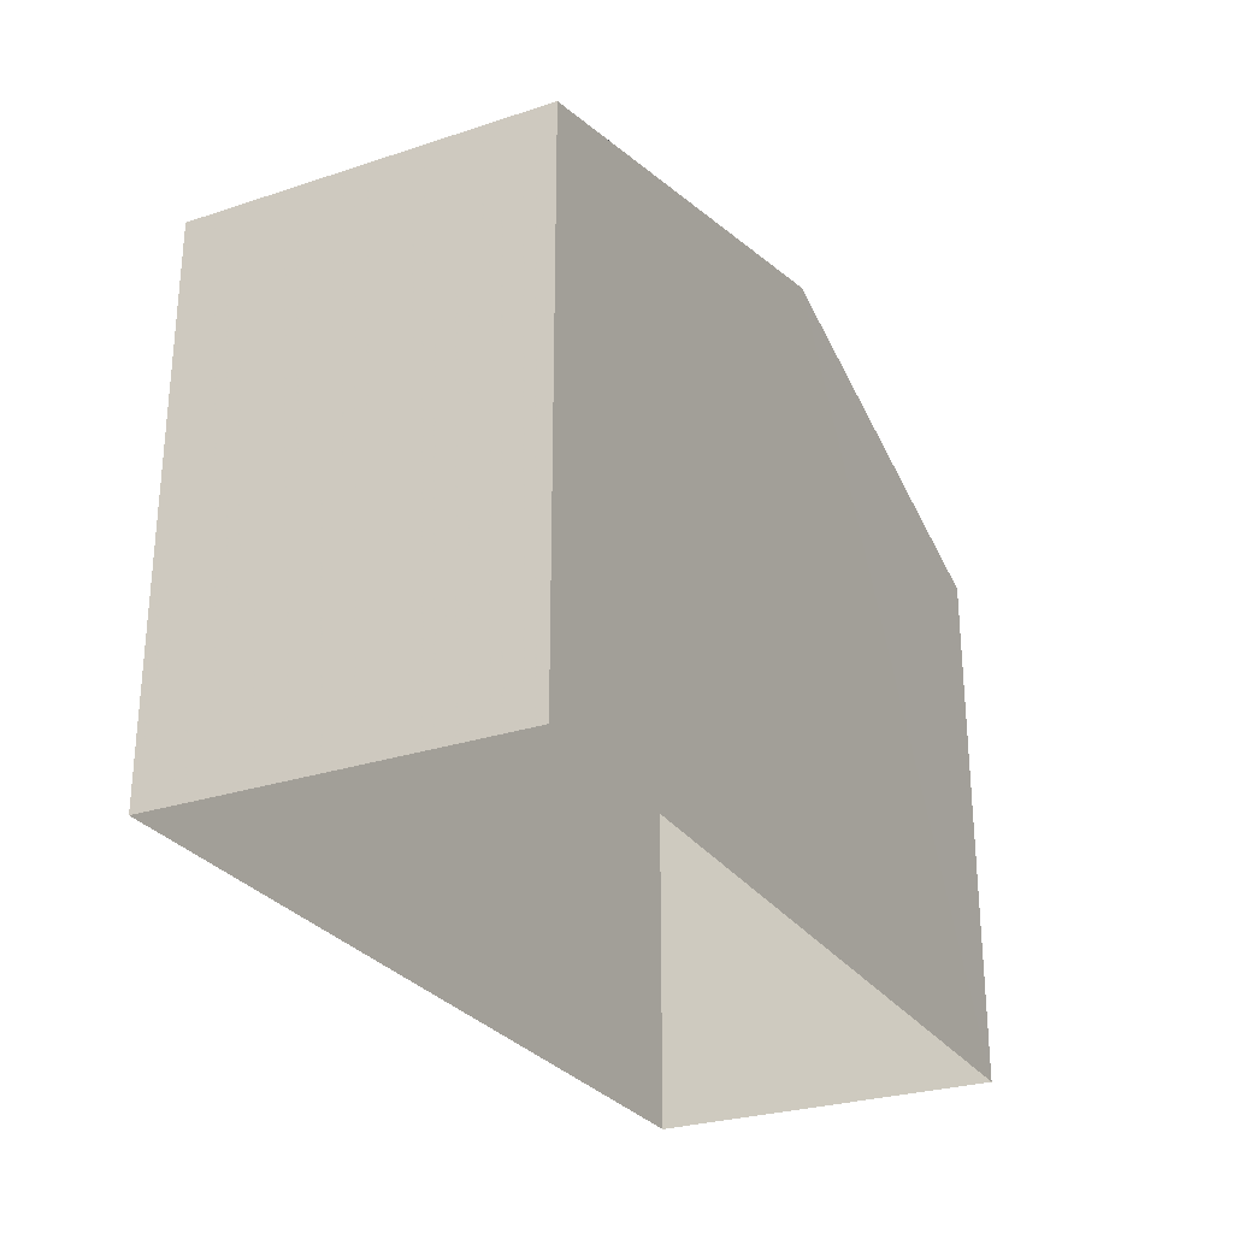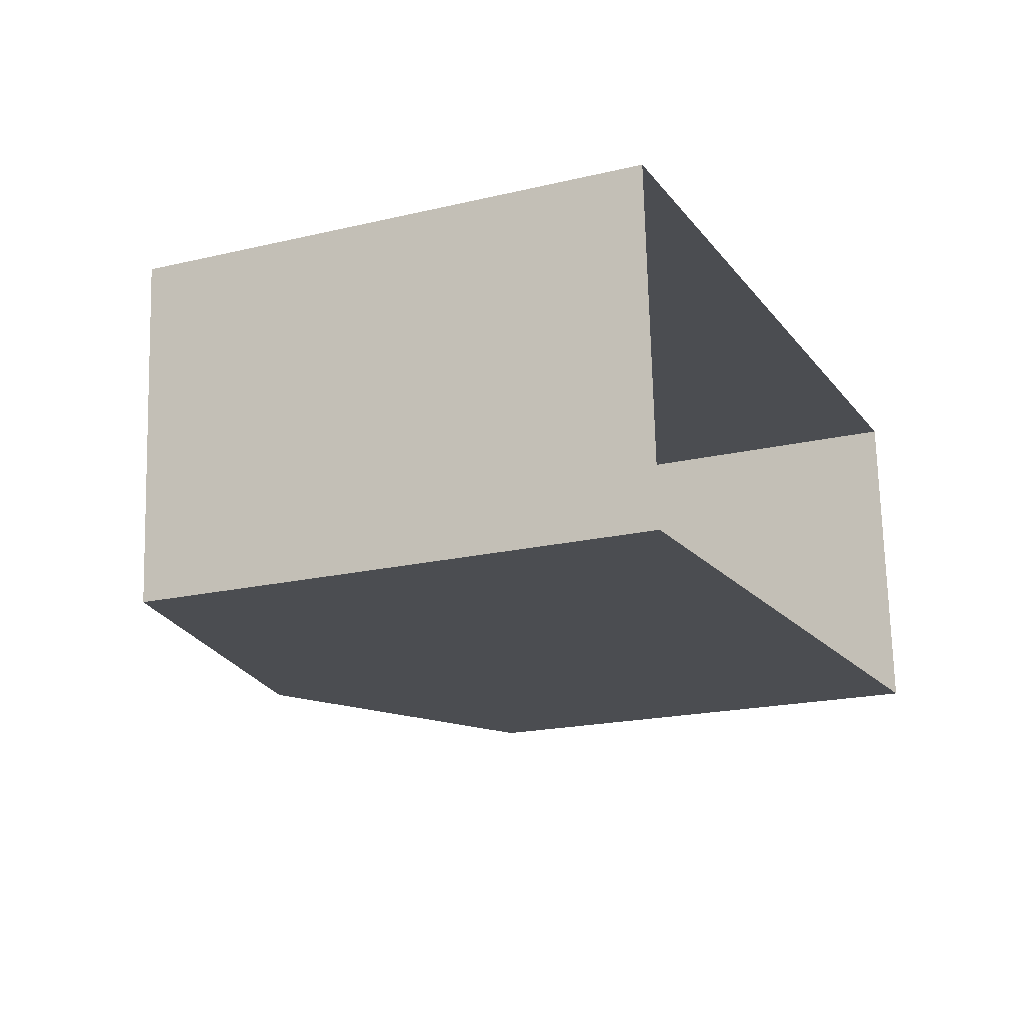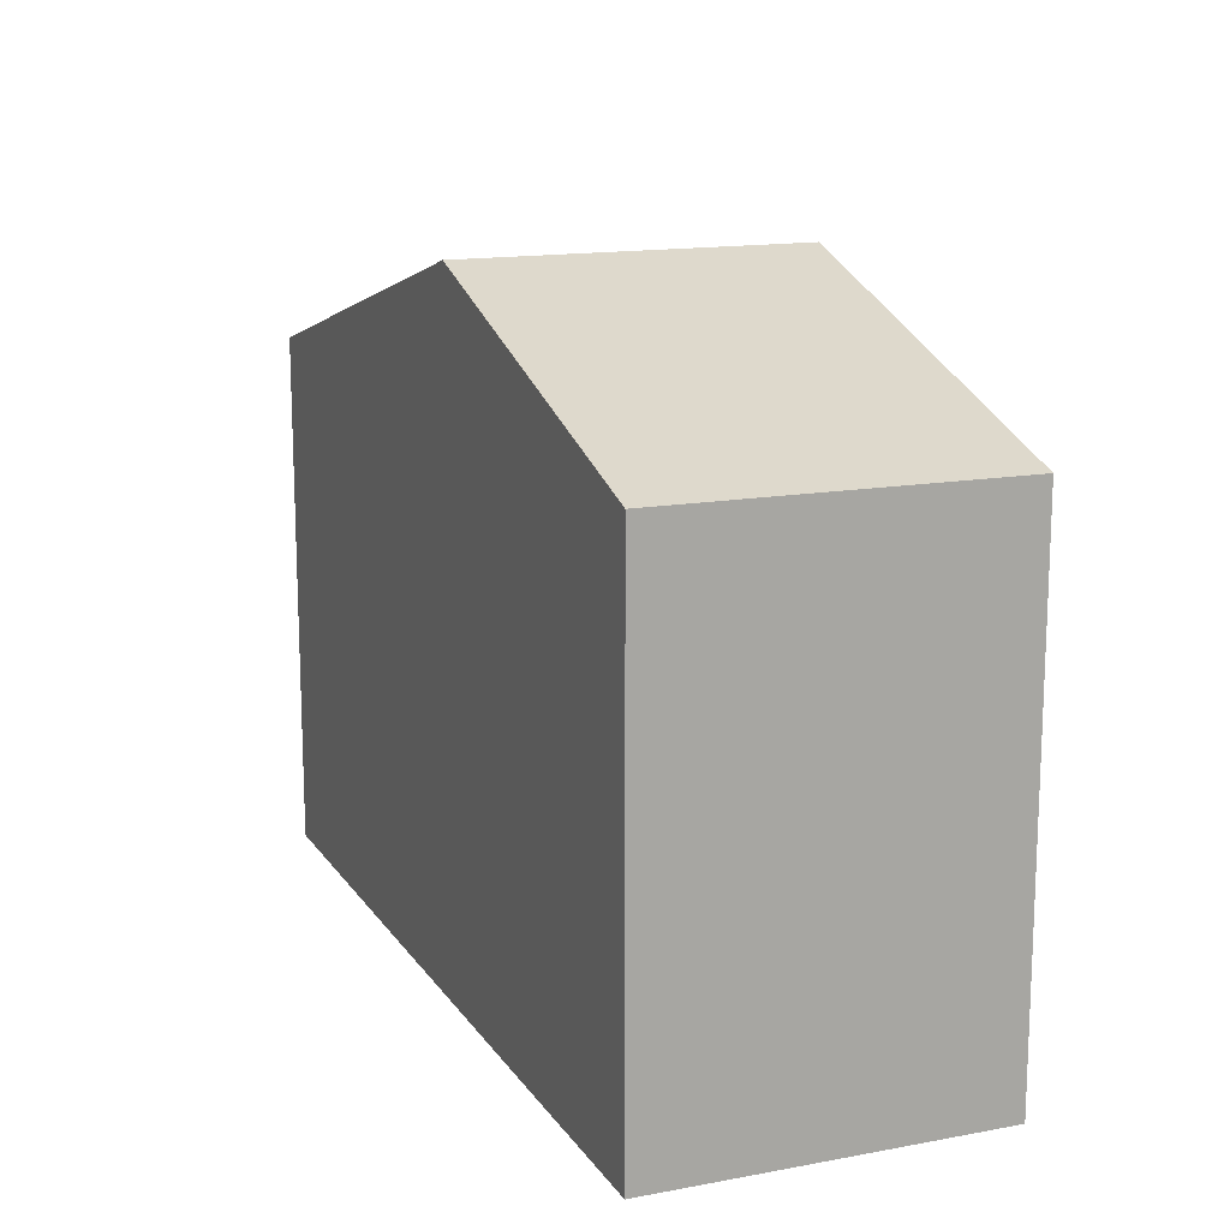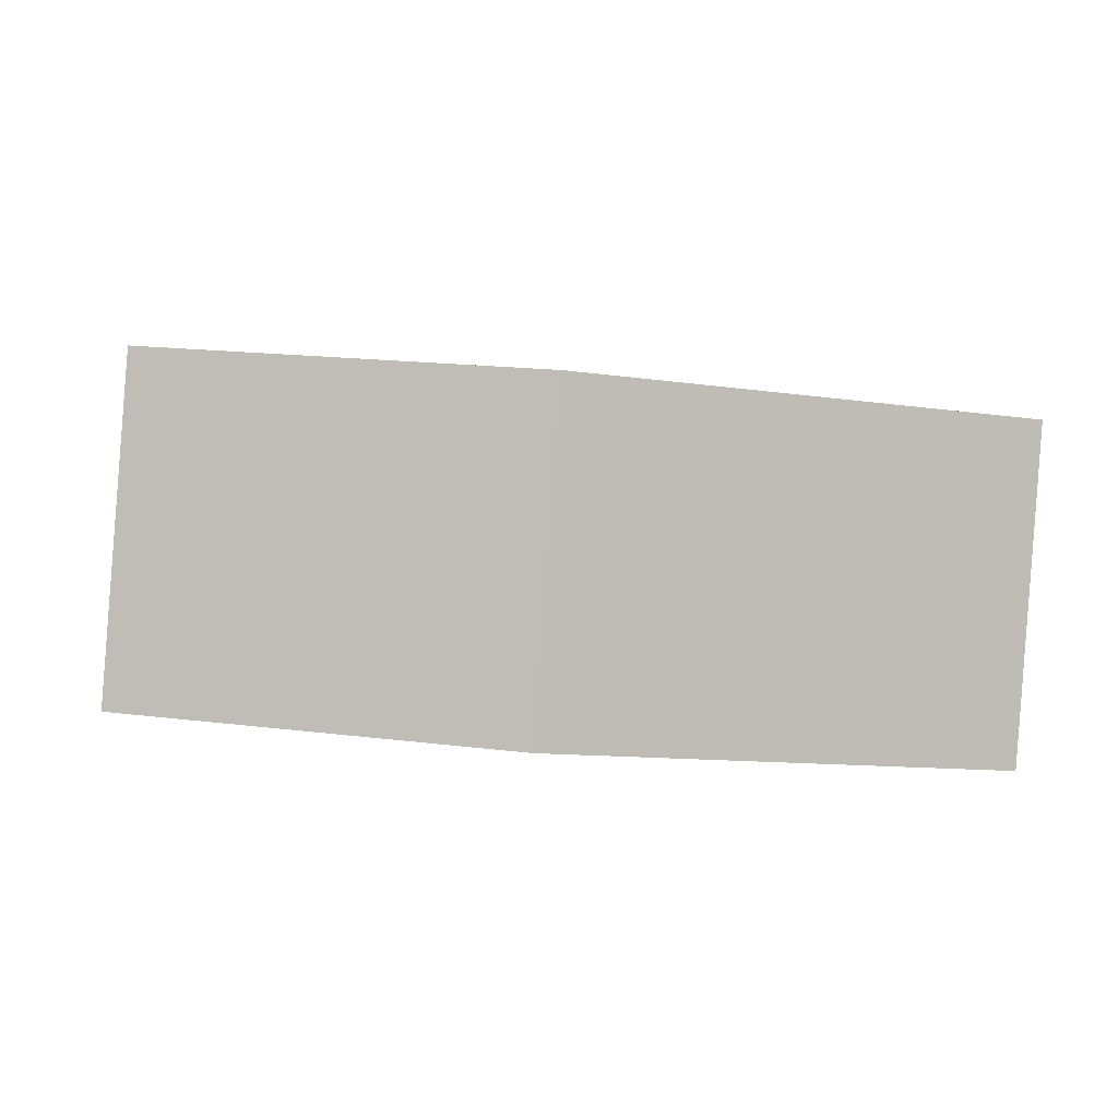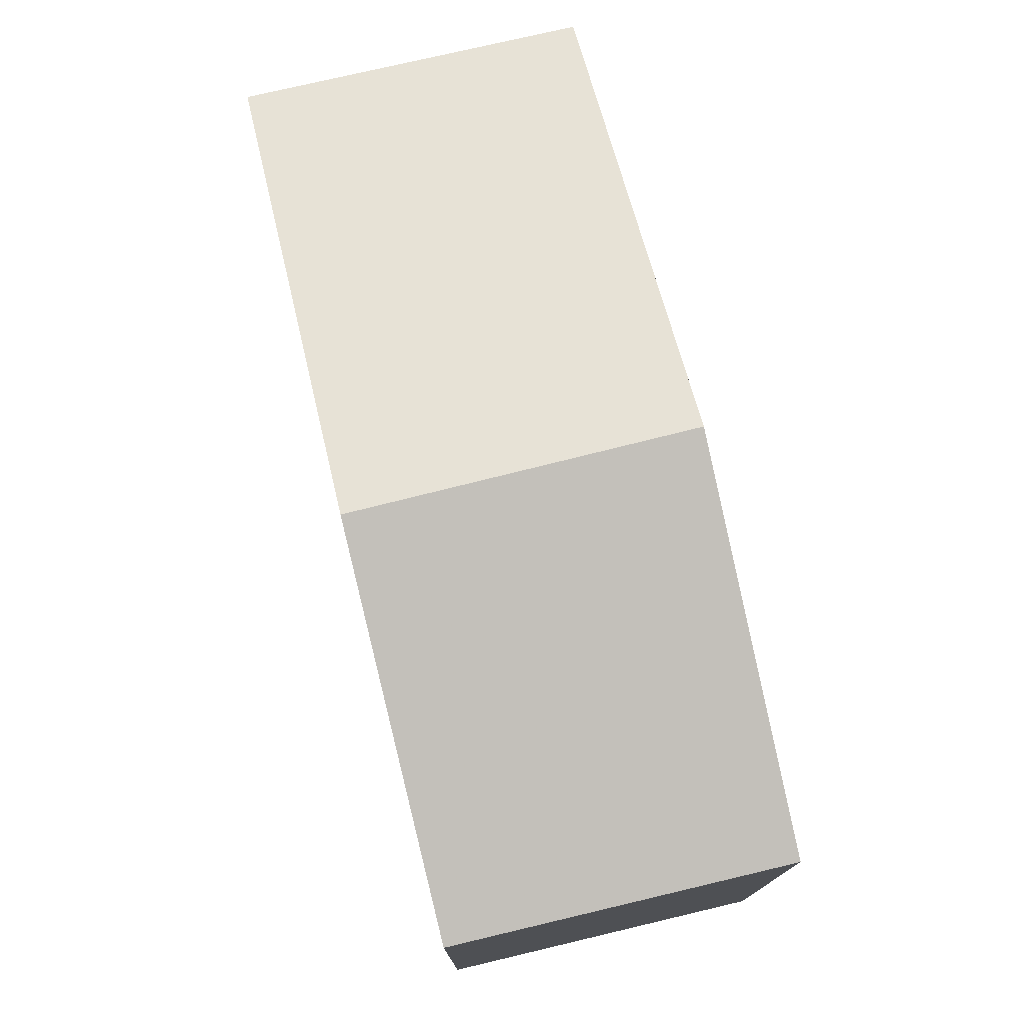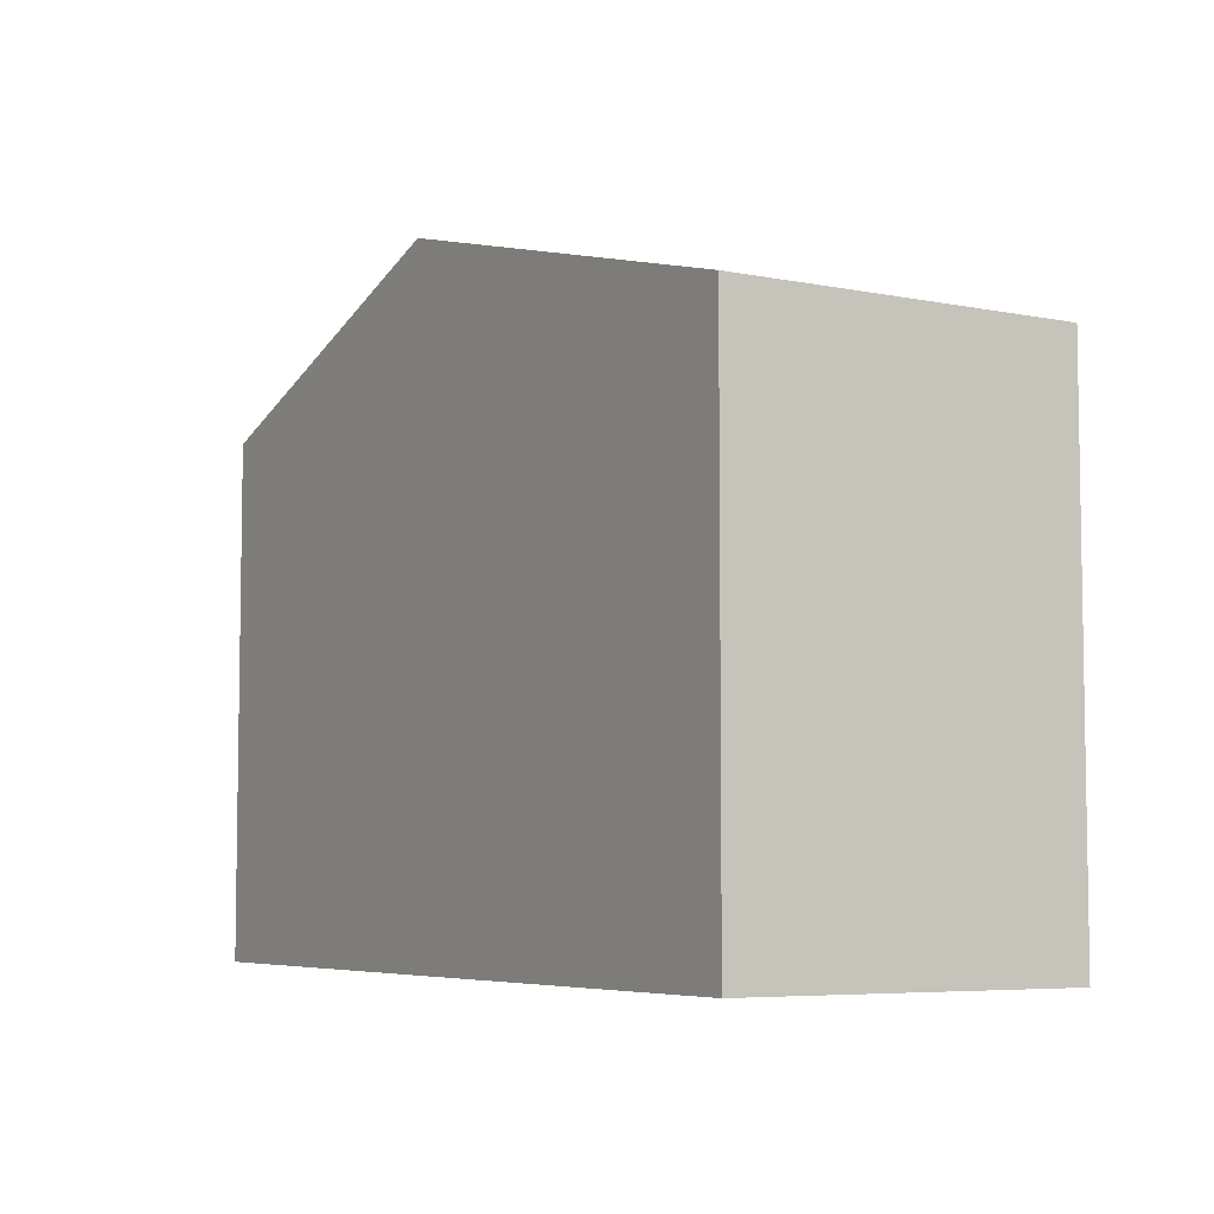
<metadata>
{"format":"obj","ext":"obj","renderer":"f3d","projection":"perspective","resolution":1024,"background":"white","views":[{"elev":-27.7,"azim":112.6,"up":"+Z"},{"elev":-19.8,"azim":113.6,"up":"+Y"},{"elev":14.5,"azim":-116.4,"up":"+Z"},{"elev":1.0,"azim":-5.8,"up":"+Y"},{"elev":75.7,"azim":-107.8,"up":"+Z"},{"elev":-6.0,"azim":54.7,"up":"+Z"}]}
</metadata>
<code>
v -3.733e+05 -1.038e+05 28.11
v -3.733e+05 -1.038e+05 28.11
v -3.733e+05 -1.038e+05 28.11
v -3.733e+05 -1.038e+05 28.11
v -3.733e+05 -1.038e+05 36.28
v -3.733e+05 -1.038e+05 34.67
v -3.733e+05 -1.038e+05 36.28
v -3.733e+05 -1.038e+05 34.67
v -3.733e+05 -1.038e+05 34.67
v -3.733e+05 -1.038e+05 34.67
f 1 2 3
f 1 4 2
f 5 6 7
f 5 8 6
f 7 9 5
f 7 10 9
f 9 1 3
f 9 10 1
f 6 4 7
f 4 1 7
f 1 10 7
f 8 2 4
f 6 8 4
f 9 3 5
f 3 2 5
f 2 8 5

</code>
